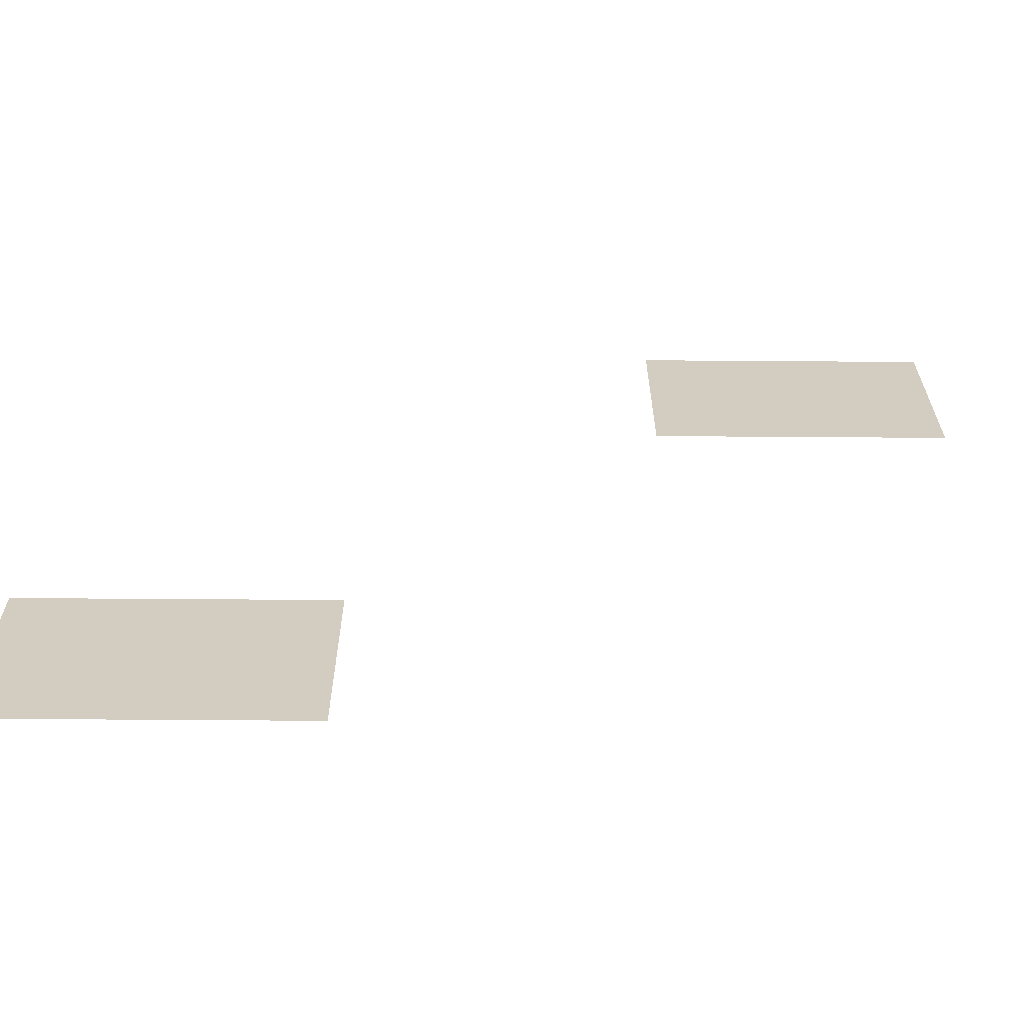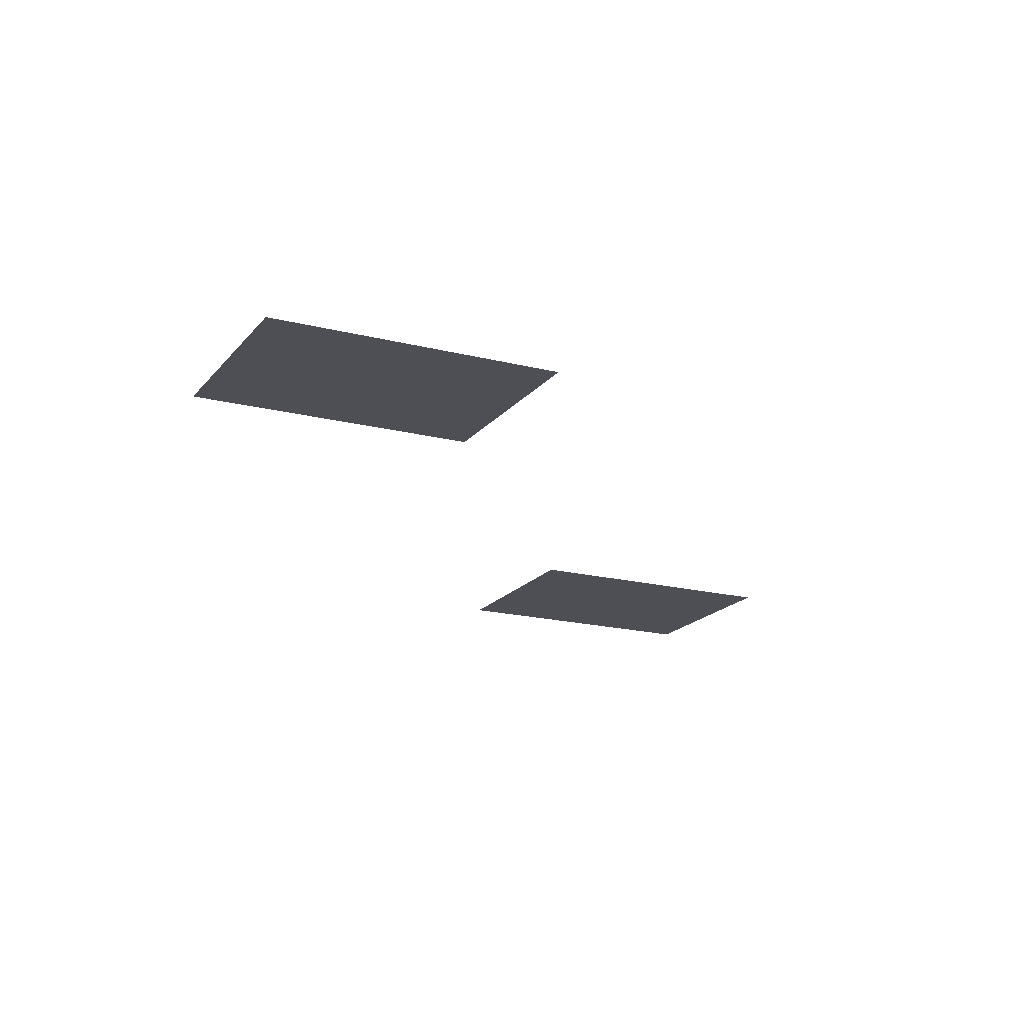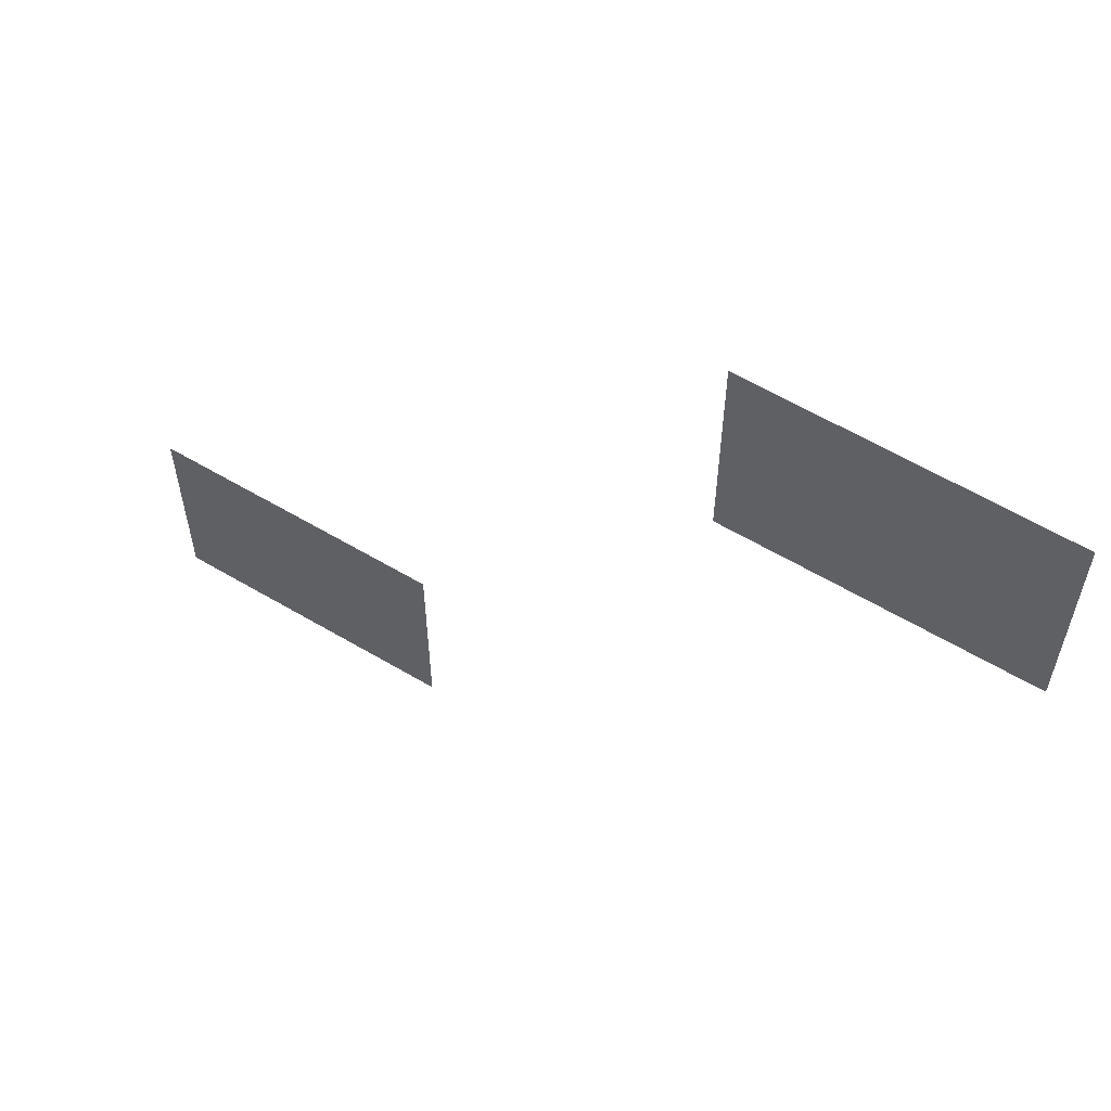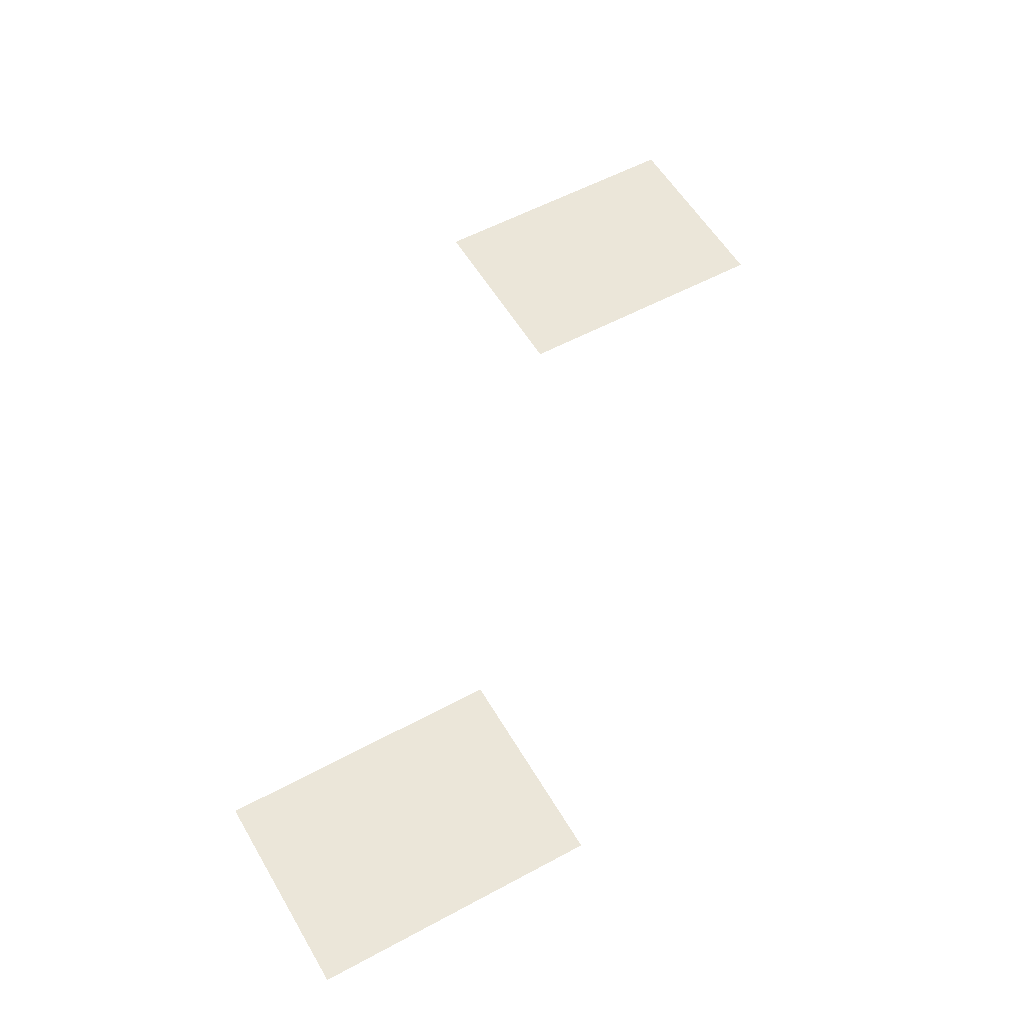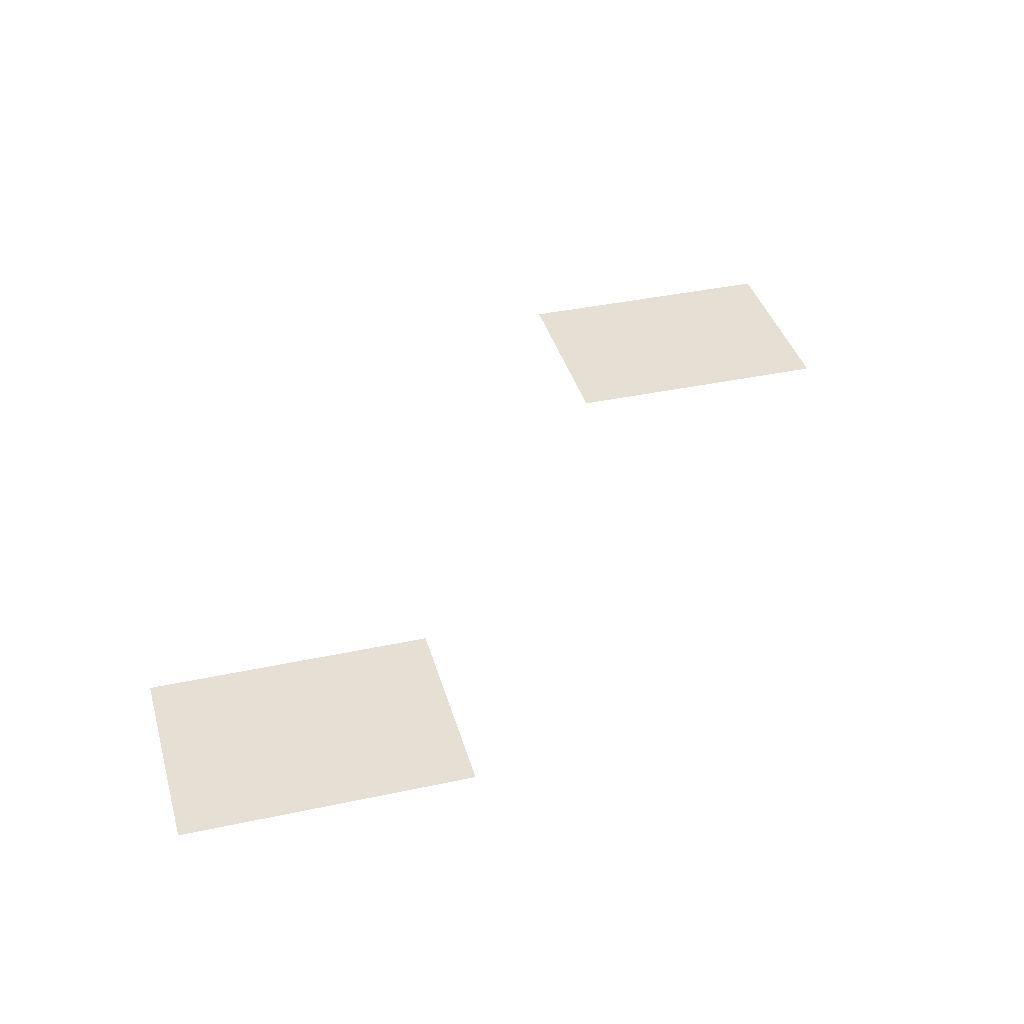
<metadata>
{"format":"obj","ext":"obj","renderer":"f3d","projection":"perspective","resolution":1024,"background":"white","views":[{"elev":-65.3,"azim":-0.4,"up":"+Y"},{"elev":-18.3,"azim":153.9,"up":"+Z"},{"elev":60.0,"azim":31.3,"up":"+Y"},{"elev":55.1,"azim":150.2,"up":"+Z"},{"elev":38.0,"azim":-15.3,"up":"+Z"}]}
</metadata>
<code>
v -12 -4 0
v -13 -4 0
v -13 -3.273 0
v -12 -3.273 0
v -14 -6 0
v -15 -6 0
v -15 -5.273 0
v -14 -5.273 0
g map2_mesh_0009
f 1 2 3 4
f 5 6 7 8

</code>
